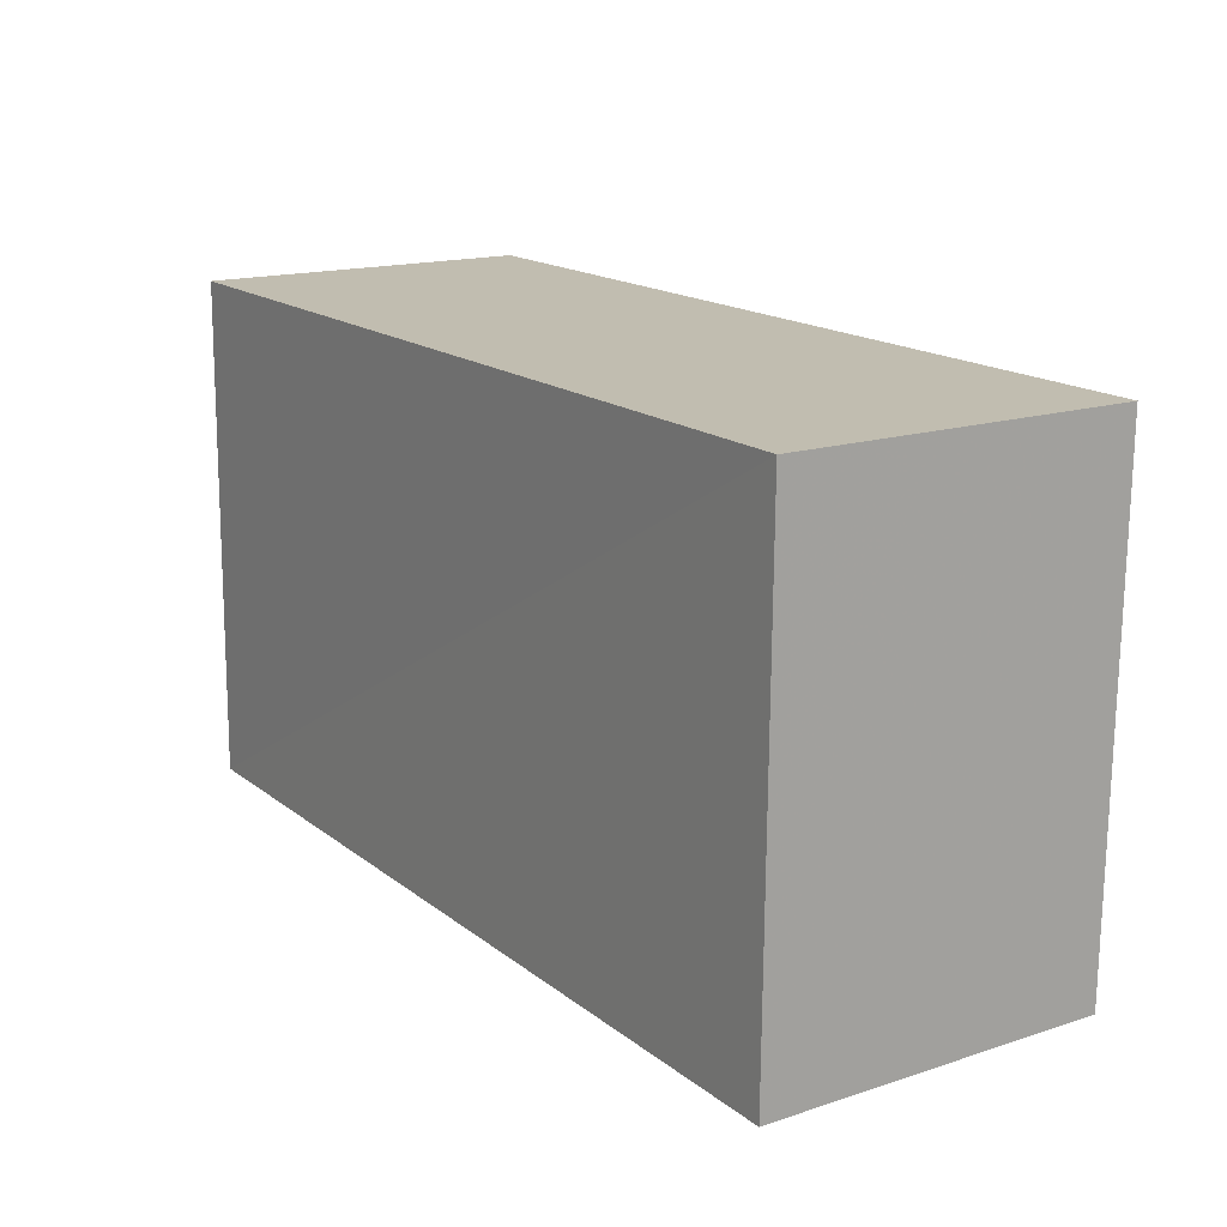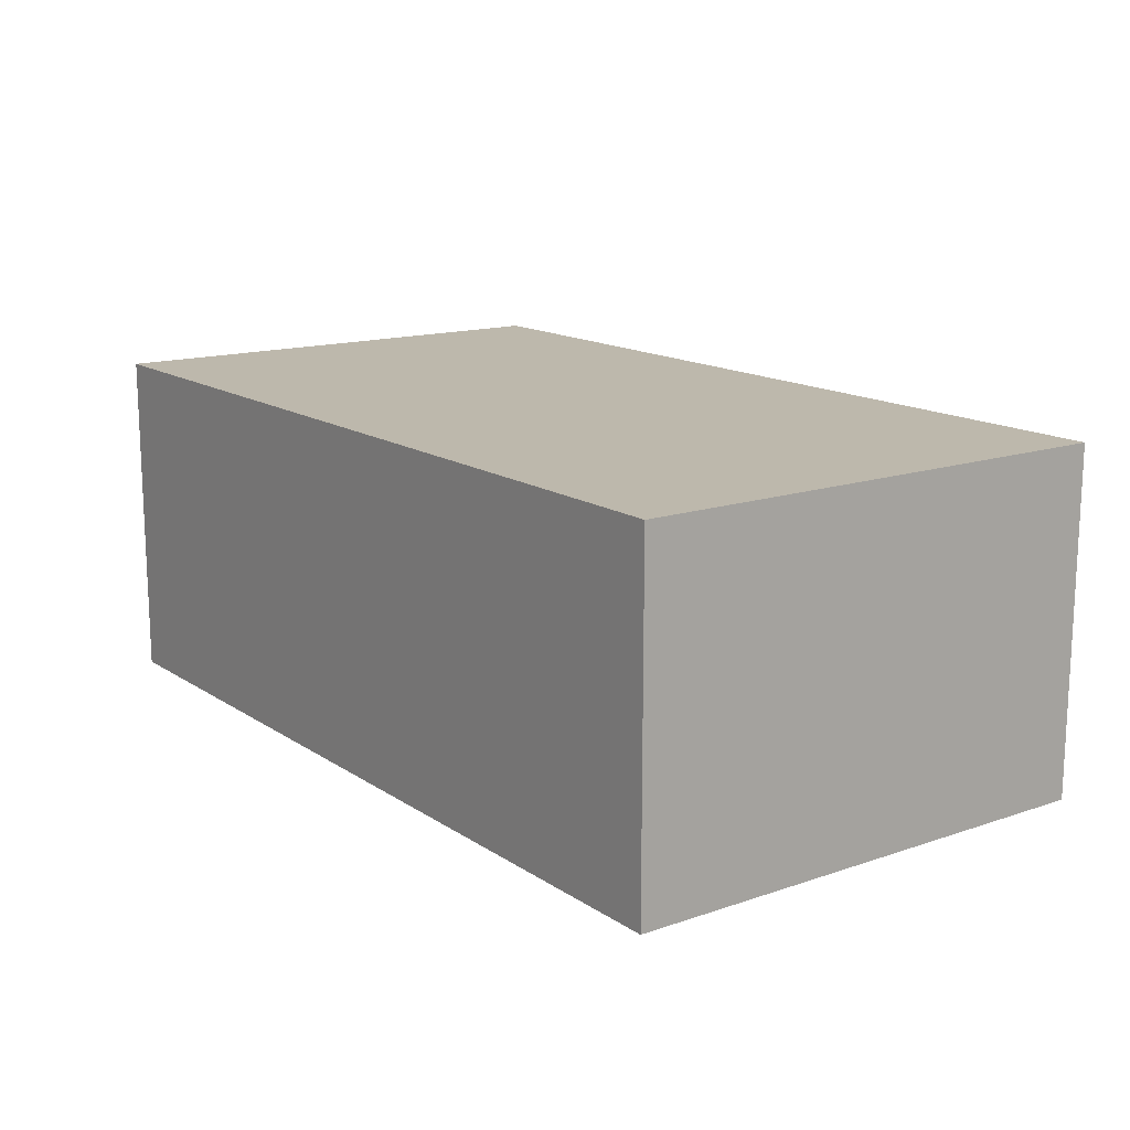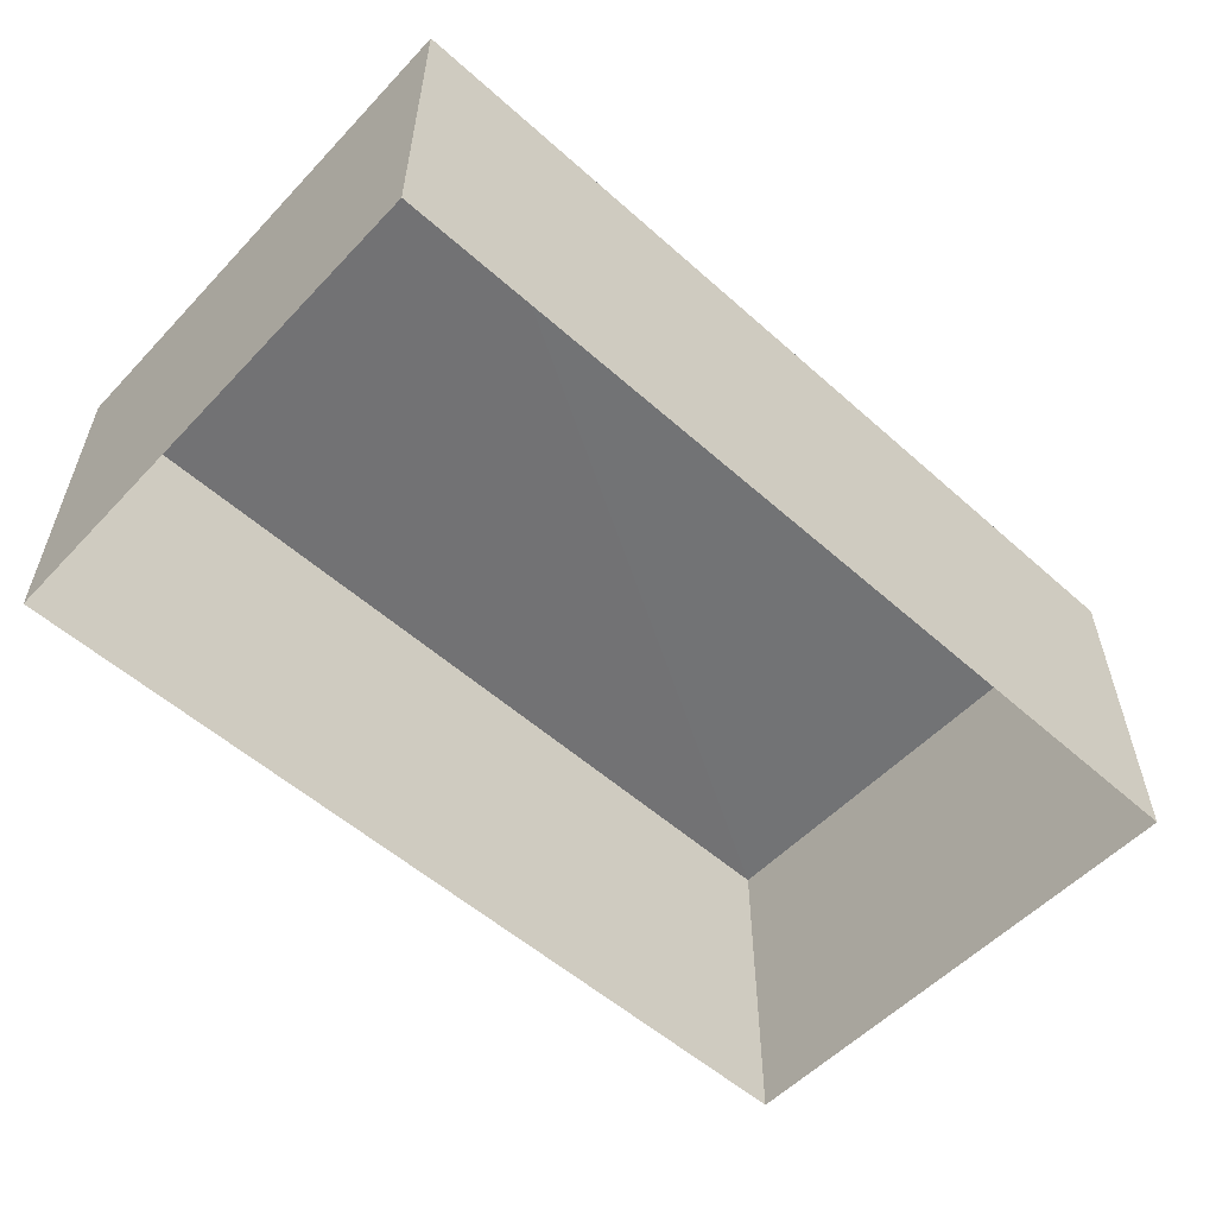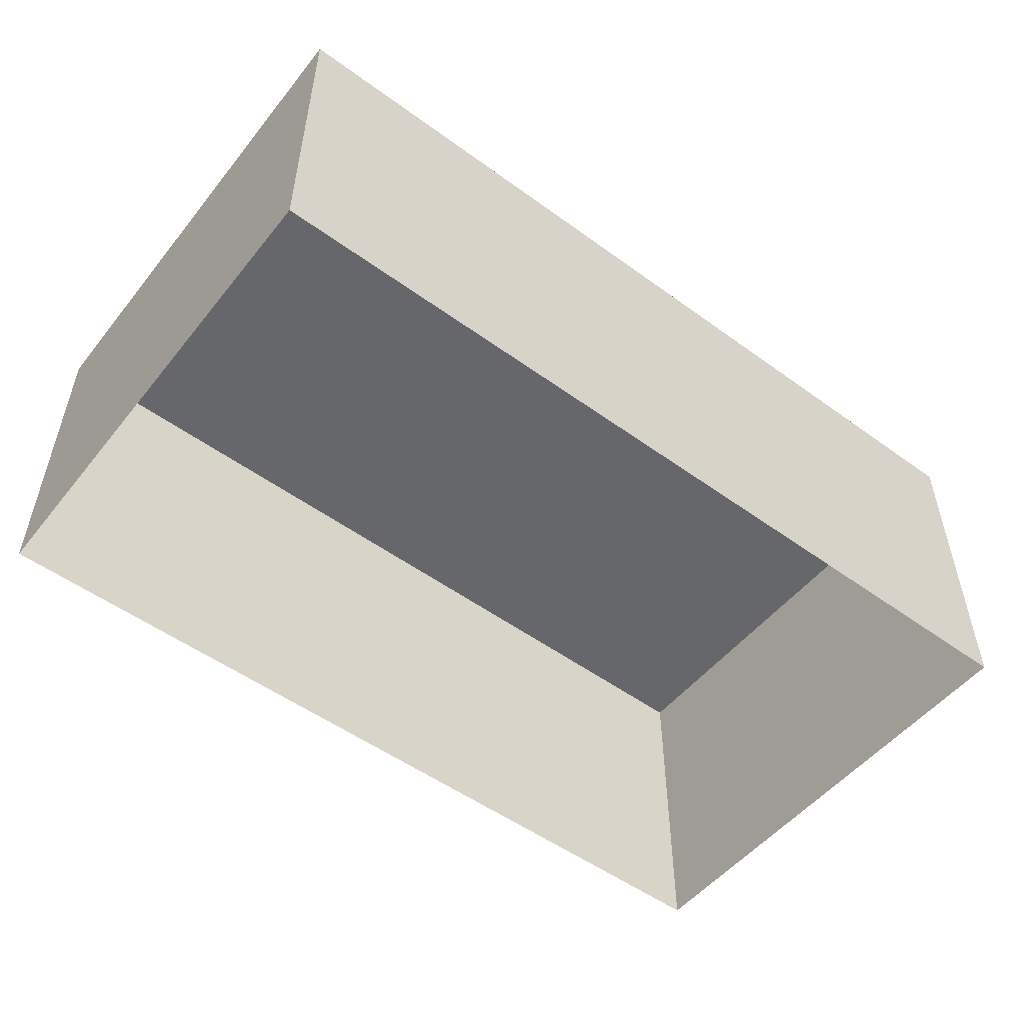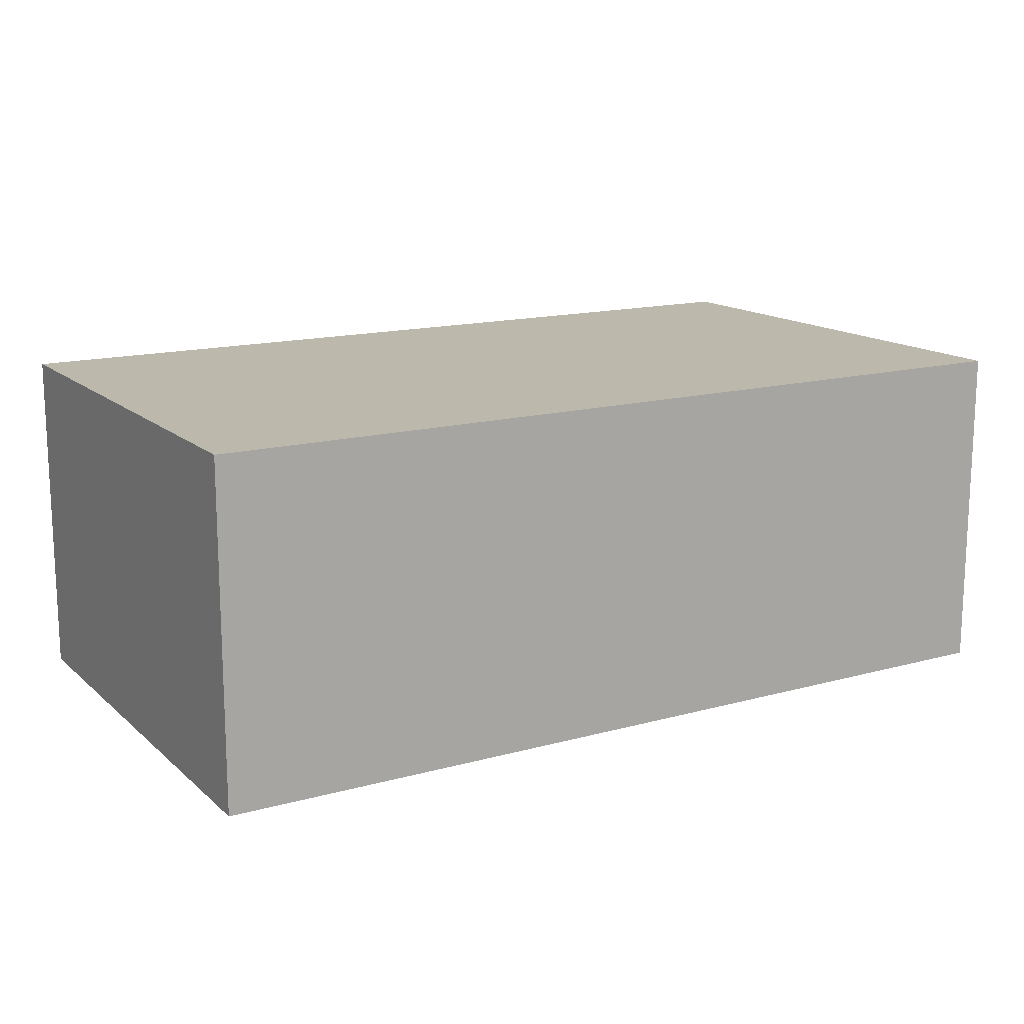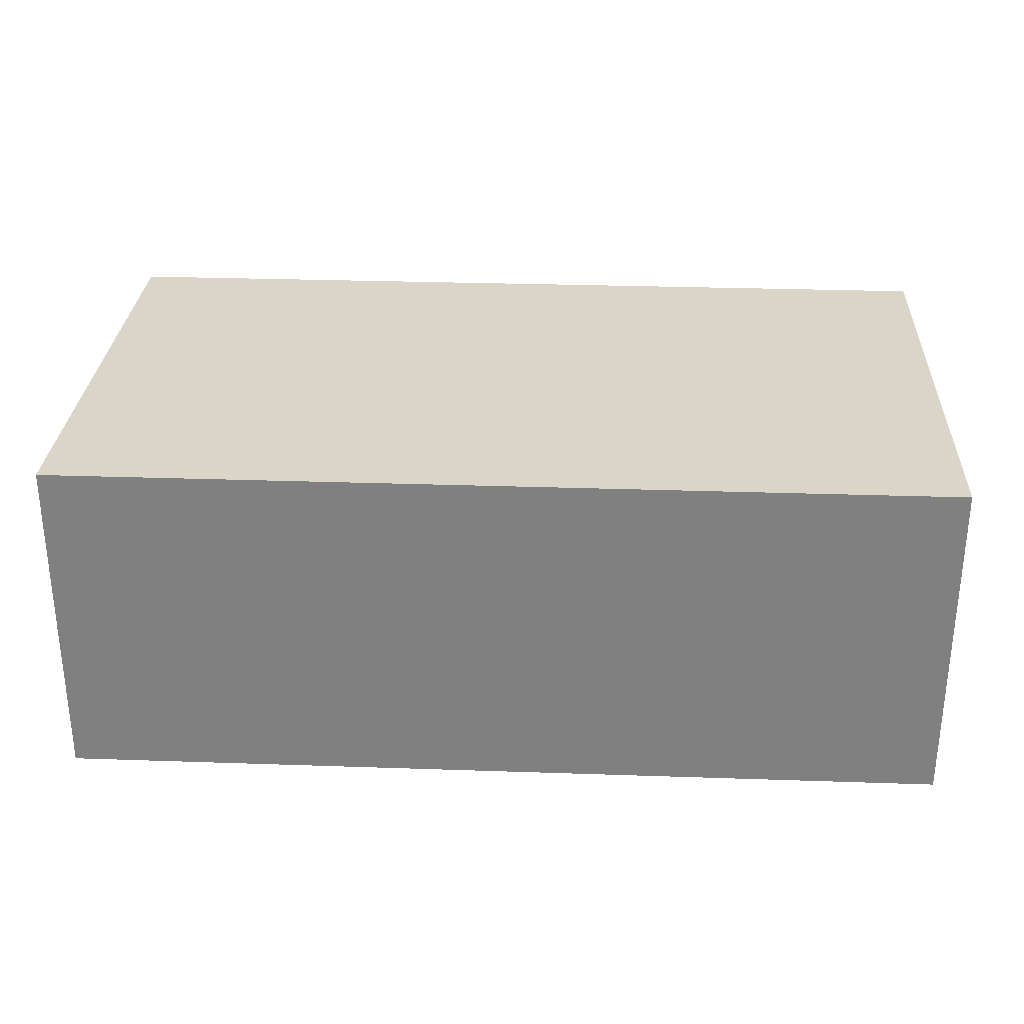
<metadata>
{"format":"obj","ext":"obj","renderer":"f3d","projection":"perspective","resolution":1024,"background":"white","views":[{"elev":15.9,"azim":56.0,"up":"+Y"},{"elev":14.8,"azim":53.1,"up":"+Z"},{"elev":-55.6,"azim":-43.7,"up":"+Z"},{"elev":-51.9,"azim":-39.0,"up":"+Z"},{"elev":14.9,"azim":-31.4,"up":"+Z"},{"elev":29.4,"azim":2.1,"up":"+Z"}]}
</metadata>
<code>
v -3.724e+05 -1.044e+05 28.27
v -3.724e+05 -1.044e+05 28.27
v -3.724e+05 -1.044e+05 28.27
v -3.724e+05 -1.044e+05 28.27
v -3.724e+05 -1.044e+05 31.51
v -3.724e+05 -1.044e+05 31.51
v -3.724e+05 -1.044e+05 31.51
v -3.724e+05 -1.044e+05 31.51
f 1 2 3
f 4 1 3
f 5 6 7
f 8 5 7
f 8 2 1
f 5 8 1
f 8 3 2
f 8 7 3
f 6 1 4
f 6 5 1
f 6 4 3
f 7 6 3

</code>
